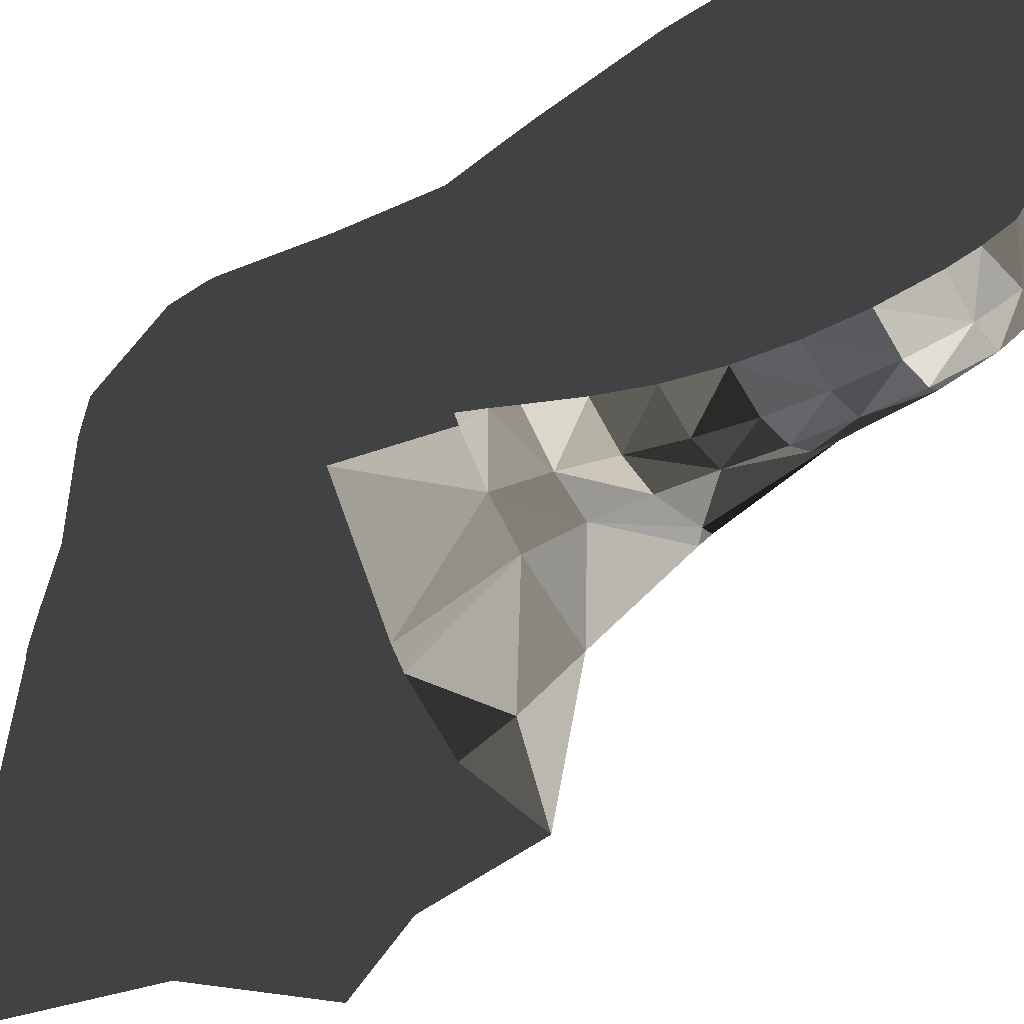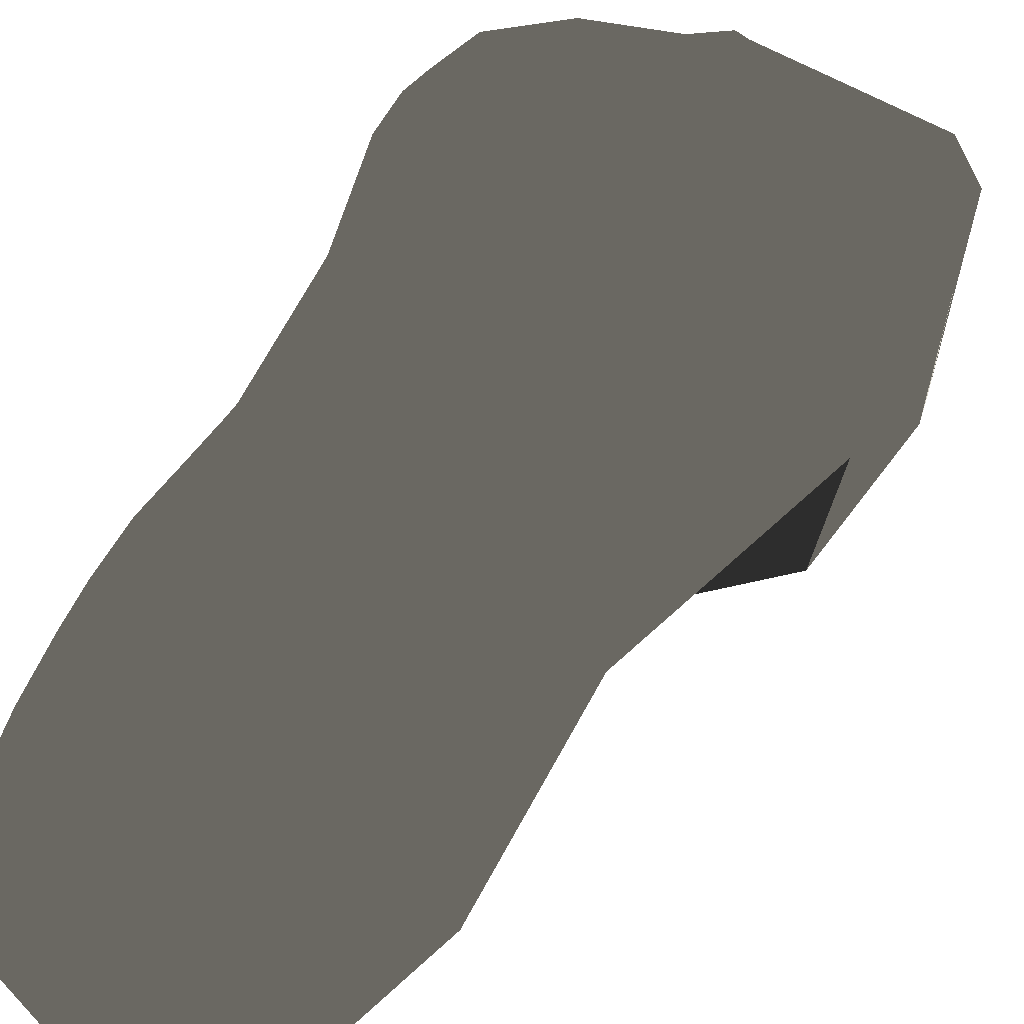
<metadata>
{"format":"obj","ext":"obj","renderer":"f3d","projection":"perspective","resolution":1024,"background":"white","views":[{"elev":-38.5,"azim":116.9,"up":"+Y"},{"elev":65.0,"azim":-163.9,"up":"+Y"}]}
</metadata>
<code>
v -0.009376 0.003281 8.37e-05
v -0.006118 0.003281 -0.002895
v 0.002104 -0.00393 8.37e-05
v 0.002104 0.003281 -0.004755
v 0.002104 -0.006704 0.008306
v 0.002104 -0.004941 0.00211
v 0.002104 -0.005697 0.004195
v -0.01422 0.003281 0.008306
v -0.01782 0.003281 0.02475
v -0.01434 0.003281 0.008531
v 0.002104 -0.007458 0.01653
v 0.002104 -0.007294 0.01242
v 0.002104 -0.00645 0.02475
v 0.002104 -0.007182 0.02064
v -0.02762 0.003281 0.04119
v 0.002104 -0.004941 0.03087
v 0.002104 -0.005452 0.02886
v 0.002104 -0.004464 0.03297
v 0.002104 -0.004453 0.04119
v -0.03078 -0.0182 0.05764
v -0.01434 -0.02263 0.05764
v -0.003649 -0.01316 0.05764
v -0.02941 0.003281 0.05764
v -0.03078 -0.001469 0.05764
v 0.002104 -0.005307 0.04942
v 0.002104 -0.004941 0.04346
v 0.0008871 -0.004941 0.05764
v 0.002104 -0.004941 0.05259
v 0.002104 -0.001179 0.05764
v 0.01011 0.003281 8.37e-05
v 0.01033 0.003281 0.0004523
v 0.01156 0.003281 0.004195
v 0.0117 0.003281 0.008306
v 0.01139 0.003281 0.01242
v 0.01095 0.003281 0.01653
v 0.009676 0.003281 0.02475
v 0.01033 0.003281 0.02149
v 0.01045 0.003281 0.02064
v 0.008214 0.003281 0.02886
v 0.006379 0.003281 0.03297
v 0.004694 0.003281 0.04119
v 0.004661 0.003281 0.04942
v 0.002437 0.003281 0.05764
v 0.002104 0.0115 -0.003464
v 0.002104 0.01514 8.37e-05
v 0.002104 0.01756 0.008306
v 0.002104 0.01561 0.0008172
v 0.002104 0.01696 0.004195
v 0.002104 0.017 0.01653
v 0.002104 0.01746 0.01242
v 0.002104 0.01569 0.02475
v 0.002104 0.01642 0.02064
v 0.002104 0.01332 0.03297
v 0.002104 0.01469 0.02886
v 0.002104 0.01561 0.02509
v 0.002104 0.01266 0.04119
v -0.01434 0.01445 0.05764
v 0.002104 0.01249 0.04942
v -0.001006 0.0115 0.05764
v 0.002104 0.00627 0.05764
v 0.002104 0.0115 0.05258
v -0.006118 0.01363 0.05764
v -0.01434 0.003281 0.06711
v -0.01085 0.003281 0.06586
v -0.006118 0.003281 0.0647
v 0.002104 0.003281 0.05822
v -0.006118 -0.002258 8.37e-05
v -0.007661 -0.004941 0.008306
v -0.006118 -0.005912 0.008306
v -0.006118 -0.004941 0.004192
v -0.006118 -0.004942 0.004195
v -0.002007 -0.006142 0.004195
v -0.002007 -0.004941 0.001367
v -0.002007 -0.007115 0.008306
v -0.01434 -0.004374 0.02475
v -0.009381 -0.004941 0.01653
v -0.006118 -0.006903 0.01653
v -0.006118 -0.006461 0.01242
v -0.002007 -0.007708 0.01242
v -0.002007 -0.007985 0.01653
v -0.01434 -0.0003921 0.01653
v -0.01288 -0.004941 0.02475
v -0.006118 -0.007341 0.02475
v -0.006118 -0.007079 0.02064
v -0.002007 -0.00789 0.02064
v -0.002007 -0.007533 0.02475
v -0.02641 -0.01316 0.04119
v -0.01434 -0.01519 0.04119
v -0.01434 -0.01316 0.03744
v -0.007741 -0.01316 0.04119
v -0.01434 -0.01002 0.03297
v -0.006118 -0.00865 0.03297
v -0.01434 -0.004941 0.02565
v -0.006118 -0.007823 0.02886
v -0.002007 -0.007176 0.02886
v -0.002007 -0.007142 0.03297
v 0.001514 -0.004941 0.03297
v -0.006118 -0.01217 0.04119
v 0.001756 -0.004941 0.04119
v -0.03078 -0.01316 0.05287
v -0.006118 -0.01316 0.04315
v -0.003803 -0.01316 0.04942
v -0.02818 -0.01316 0.07408
v -0.01434 -0.02411 0.07408
v -0.03078 -0.01316 0.07056
v -0.01186 -0.01316 0.07408
v -0.01434 -0.00925 0.07408
v -0.00569 -0.01316 0.06586
v -0.00534 -0.004941 0.06586
v -0.006118 -0.001498 0.06586
v -0.01434 -0.004941 0.0721
v -0.006118 -0.01316 0.0669
v -0.006118 -0.004941 0.06643
v -0.01434 -0.01316 0.07519
v -0.008281 0.0115 8.37e-05
v -0.006118 0.0115 -0.001649
v -0.006118 0.0137 8.37e-05
v -0.01434 0.003454 0.008306
v -0.01434 0.0115 0.008072
v -0.01434 0.01175 0.008306
v -0.006118 0.01807 0.008306
v -0.002007 0.01535 8.37e-05
v -0.006118 0.01561 0.00242
v -0.002007 0.01561 0.0004521
v -0.006118 0.01661 0.004195
v -0.002007 0.01746 0.004195
v -0.002007 0.01841 0.008306
v -0.01434 0.0178 0.02475
v -0.01434 0.01615 0.01653
v -0.006118 0.01909 0.01653
v -0.006118 0.01879 0.01242
v -0.002007 0.0187 0.01242
v -0.002007 0.01864 0.01653
v -0.006118 0.01892 0.02475
v -0.006118 0.01912 0.02064
v -0.002007 0.01838 0.02064
v -0.002007 0.01794 0.02475
v -0.01434 0.01911 0.04119
v -0.01434 0.01856 0.03297
v -0.006118 0.01823 0.03297
v 0.000926 0.01561 0.02886
v -0.006118 0.01855 0.02886
v -0.002007 0.01727 0.02886
v -0.0004873 0.01561 0.03297
v -0.002007 0.01658 0.03297
v -0.006118 0.01817 0.04119
v -0.01434 0.01839 0.04942
v -0.006118 0.01737 0.04942
v -0.01434 0.005246 0.06586
v -0.01434 0.0115 0.06096
v -0.006118 0.0115 0.0601
v 0.004159 -0.004941 0.004195
v 0.005656 -0.004941 0.008306
v 0.006215 -0.00204 8.37e-05
v 0.006215 -0.003694 0.004195
v 0.007638 -0.0008301 8.37e-05
v 0.009419 -0.0008301 0.004195
v 0.01033 0.0004184 0.004195
v 0.006215 -0.0045 0.008306
v 0.009812 -0.0008301 0.008306
v 0.01033 -1.561e-05 0.008306
v 0.006121 -0.004941 0.01242
v 0.006109 -0.004941 0.01653
v 0.006215 -0.004851 0.01242
v 0.00967 -0.0008301 0.01242
v 0.01033 0.0004167 0.01242
v 0.006215 -0.004829 0.01653
v 0.009352 -0.0008301 0.01653
v 0.01033 0.001303 0.01653
v 0.005626 -0.004941 0.02064
v 0.004578 -0.004941 0.02475
v 0.006215 -0.004321 0.02064
v 0.008871 -0.0008301 0.02064
v 0.01033 0.002774 0.02064
v 0.006215 -0.003331 0.02475
v 0.008096 -0.0008301 0.02475
v 0.00291 -0.004941 0.02886
v 0.006215 -0.001651 0.02886
v 0.00678 -0.0008301 0.02886
v 0.005126 -0.0008301 0.03297
v 0.006215 -0.0008301 0.03032
v 0.006215 0.002103 0.03297
v 0.002322 -0.004941 0.04942
v 0.008339 0.0115 8.37e-05
v 0.01032 0.007392 8.37e-05
v 0.01033 0.007392 9.379e-05
v 0.01015 0.0115 0.004195
v 0.01033 0.01123 0.004195
v 0.01033 0.0115 0.005185
v 0.01175 0.007392 0.004195
v 0.01199 0.007392 0.008306
v 0.01048 0.0115 0.008306
v 0.005487 0.01561 0.004195
v 0.006215 0.01335 8.37e-05
v 0.006215 0.01519 0.004195
v 0.006152 0.01561 0.008306
v 0.006215 0.01557 0.008306
v 0.01033 0.01173 0.008306
v 0.01008 0.0115 0.01242
v 0.01033 0.01114 0.01242
v 0.01033 0.0115 0.01068
v 0.009133 0.0115 0.01653
v 0.01033 0.009651 0.01653
v 0.01167 0.007392 0.01242
v 0.01105 0.007392 0.01653
v 0.005481 0.01561 0.01242
v 0.006215 0.01506 0.01242
v 0.004342 0.01561 0.01653
v 0.006215 0.01411 0.01653
v 0.01027 0.007392 0.02064
v 0.01033 0.007206 0.02064
v 0.01033 0.007392 0.02037
v 0.007837 0.0115 0.02064
v 0.009174 0.007392 0.02475
v 0.006531 0.0115 0.02475
v 0.003256 0.01561 0.02064
v 0.006215 0.01307 0.02064
v 0.0022 0.01561 0.02475
v 0.006215 0.01187 0.02475
v 0.007491 0.007392 0.02886
v 0.005143 0.0115 0.02886
v 0.006215 0.009891 0.02886
v 0.006215 0.0115 0.02575
v 0.00588 0.007392 0.03297
v 0.006215 0.006154 0.03297
v 0.006215 0.007392 0.03204
v 0.003679 0.0115 0.03297
v 0.002992 0.0115 0.04119
v 0.002897 0.0115 0.04942
v -0.009376 0.003281 8.37e-05
v -0.006118 0.003281 -0.002895
v 0.002104 -0.00393 8.37e-05
v 0.002104 0.003281 -0.004755
v 0.002104 -0.006704 0.008306
v 0.002104 -0.004941 0.00211
v 0.002104 -0.005697 0.004195
v -0.01422 0.003281 0.008306
v -0.01782 0.003281 0.02475
v -0.01434 0.003281 0.008531
v 0.002104 -0.007458 0.01653
v 0.002104 -0.007294 0.01242
v 0.002104 -0.00645 0.02475
v 0.002104 -0.007182 0.02064
v -0.02762 0.003281 0.04119
v 0.002104 -0.004941 0.03087
v 0.002104 -0.005452 0.02886
v 0.002104 -0.004464 0.03297
v 0.002104 -0.004453 0.04119
v -0.03078 -0.0182 0.05764
v -0.01434 -0.02263 0.05764
v -0.003649 -0.01316 0.05764
v -0.02941 0.003281 0.05764
v -0.03078 -0.001469 0.05764
v 0.002104 -0.005307 0.04942
v 0.002104 -0.004941 0.04346
v 0.0008871 -0.004941 0.05764
v 0.002104 -0.004941 0.05259
v 0.002104 -0.001179 0.05764
v 0.01011 0.003281 8.37e-05
v 0.01033 0.003281 0.0004523
v 0.01156 0.003281 0.004195
v 0.0117 0.003281 0.008306
v 0.01139 0.003281 0.01242
v 0.01095 0.003281 0.01653
v 0.009676 0.003281 0.02475
v 0.01033 0.003281 0.02149
v 0.01045 0.003281 0.02064
v 0.008214 0.003281 0.02886
v 0.006379 0.003281 0.03297
v 0.004694 0.003281 0.04119
v 0.004661 0.003281 0.04942
v 0.002437 0.003281 0.05764
v 0.002104 0.0115 -0.003464
v 0.002104 0.01514 8.37e-05
v 0.002104 0.01756 0.008306
v 0.002104 0.01561 0.0008172
v 0.002104 0.01696 0.004195
v 0.002104 0.017 0.01653
v 0.002104 0.01746 0.01242
v 0.002104 0.01569 0.02475
v 0.002104 0.01642 0.02064
v 0.002104 0.01332 0.03297
v 0.002104 0.01469 0.02886
v 0.002104 0.01561 0.02509
v 0.002104 0.01266 0.04119
v -0.01434 0.01445 0.05764
v 0.002104 0.01249 0.04942
v -0.001006 0.0115 0.05764
v 0.002104 0.00627 0.05764
v 0.002104 0.0115 0.05258
v -0.006118 0.01363 0.05764
v -0.01434 0.003281 0.06711
v -0.01085 0.003281 0.06586
v -0.006118 0.003281 0.0647
v 0.002104 0.003281 0.05822
v -0.006118 -0.002258 8.37e-05
v -0.007661 -0.004941 0.008306
v -0.006118 -0.005912 0.008306
v -0.006118 -0.004941 0.004192
v -0.006118 -0.004942 0.004195
v -0.002007 -0.006142 0.004195
v -0.002007 -0.004941 0.001367
v -0.002007 -0.007115 0.008306
v -0.01434 -0.004374 0.02475
v -0.009381 -0.004941 0.01653
v -0.006118 -0.006903 0.01653
v -0.006118 -0.006461 0.01242
v -0.002007 -0.007708 0.01242
v -0.002007 -0.007985 0.01653
v -0.01434 -0.0003921 0.01653
v -0.01288 -0.004941 0.02475
v -0.006118 -0.007341 0.02475
v -0.006118 -0.007079 0.02064
v -0.002007 -0.00789 0.02064
v -0.002007 -0.007533 0.02475
v -0.02641 -0.01316 0.04119
v -0.01434 -0.01519 0.04119
v -0.01434 -0.01316 0.03744
v -0.007741 -0.01316 0.04119
v -0.01434 -0.01002 0.03297
v -0.006118 -0.00865 0.03297
v -0.01434 -0.004941 0.02565
v -0.006118 -0.007823 0.02886
v -0.002007 -0.007176 0.02886
v -0.002007 -0.007142 0.03297
v 0.001514 -0.004941 0.03297
v -0.006118 -0.01217 0.04119
v 0.001756 -0.004941 0.04119
v -0.03078 -0.01316 0.05287
v -0.006118 -0.01316 0.04315
v -0.003803 -0.01316 0.04942
v -0.02818 -0.01316 0.07408
v -0.01434 -0.02411 0.07408
v -0.03078 -0.01316 0.07056
v -0.01186 -0.01316 0.07408
v -0.01434 -0.00925 0.07408
v -0.00569 -0.01316 0.06586
v -0.00534 -0.004941 0.06586
v -0.006118 -0.001498 0.06586
v -0.01434 -0.004941 0.0721
v -0.006118 -0.01316 0.0669
v -0.006118 -0.004941 0.06643
v -0.01434 -0.01316 0.07519
v -0.008281 0.0115 8.37e-05
v -0.006118 0.0115 -0.001649
v -0.006118 0.0137 8.37e-05
v -0.01434 0.003454 0.008306
v -0.01434 0.0115 0.008072
v -0.01434 0.01175 0.008306
v -0.006118 0.01807 0.008306
v -0.002007 0.01535 8.37e-05
v -0.006118 0.01561 0.00242
v -0.002007 0.01561 0.0004521
v -0.006118 0.01661 0.004195
v -0.002007 0.01746 0.004195
v -0.002007 0.01841 0.008306
v -0.01434 0.0178 0.02475
v -0.01434 0.01615 0.01653
v -0.006118 0.01909 0.01653
v -0.006118 0.01879 0.01242
v -0.002007 0.0187 0.01242
v -0.002007 0.01864 0.01653
v -0.006118 0.01892 0.02475
v -0.006118 0.01912 0.02064
v -0.002007 0.01838 0.02064
v -0.002007 0.01794 0.02475
v -0.01434 0.01911 0.04119
v -0.01434 0.01856 0.03297
v -0.006118 0.01823 0.03297
v 0.000926 0.01561 0.02886
v -0.006118 0.01855 0.02886
v -0.002007 0.01727 0.02886
v -0.0004873 0.01561 0.03297
v -0.002007 0.01658 0.03297
v -0.006118 0.01817 0.04119
v -0.01434 0.01839 0.04942
v -0.006118 0.01737 0.04942
v -0.01434 0.005246 0.06586
v -0.01434 0.0115 0.06096
v -0.006118 0.0115 0.0601
v 0.004159 -0.004941 0.004195
v 0.005656 -0.004941 0.008306
v 0.006215 -0.00204 8.37e-05
v 0.006215 -0.003694 0.004195
v 0.007638 -0.0008301 8.37e-05
v 0.009419 -0.0008301 0.004195
v 0.01033 0.0004184 0.004195
v 0.006215 -0.0045 0.008306
v 0.009812 -0.0008301 0.008306
v 0.01033 -1.561e-05 0.008306
v 0.006121 -0.004941 0.01242
v 0.006109 -0.004941 0.01653
v 0.006215 -0.004851 0.01242
v 0.00967 -0.0008301 0.01242
v 0.01033 0.0004167 0.01242
v 0.006215 -0.004829 0.01653
v 0.009352 -0.0008301 0.01653
v 0.01033 0.001303 0.01653
v 0.005626 -0.004941 0.02064
v 0.004578 -0.004941 0.02475
v 0.006215 -0.004321 0.02064
v 0.008871 -0.0008301 0.02064
v 0.01033 0.002774 0.02064
v 0.006215 -0.003331 0.02475
v 0.008096 -0.0008301 0.02475
v 0.00291 -0.004941 0.02886
v 0.006215 -0.001651 0.02886
v 0.00678 -0.0008301 0.02886
v 0.005126 -0.0008301 0.03297
v 0.006215 -0.0008301 0.03032
v 0.006215 0.002103 0.03297
v 0.002322 -0.004941 0.04942
v 0.008339 0.0115 8.37e-05
v 0.01032 0.007392 8.37e-05
v 0.01033 0.007392 9.379e-05
v 0.01015 0.0115 0.004195
v 0.01033 0.01123 0.004195
v 0.01033 0.0115 0.005185
v 0.01175 0.007392 0.004195
v 0.01199 0.007392 0.008306
v 0.01048 0.0115 0.008306
v 0.005487 0.01561 0.004195
v 0.006215 0.01335 8.37e-05
v 0.006215 0.01519 0.004195
v 0.006152 0.01561 0.008306
v 0.006215 0.01557 0.008306
v 0.01033 0.01173 0.008306
v 0.01008 0.0115 0.01242
v 0.01033 0.01114 0.01242
v 0.01033 0.0115 0.01068
v 0.009133 0.0115 0.01653
v 0.01033 0.009651 0.01653
v 0.01167 0.007392 0.01242
v 0.01105 0.007392 0.01653
v 0.005481 0.01561 0.01242
v 0.006215 0.01506 0.01242
v 0.004342 0.01561 0.01653
v 0.006215 0.01411 0.01653
v 0.01027 0.007392 0.02064
v 0.01033 0.007206 0.02064
v 0.01033 0.007392 0.02037
v 0.007837 0.0115 0.02064
v 0.009174 0.007392 0.02475
v 0.006531 0.0115 0.02475
v 0.003256 0.01561 0.02064
v 0.006215 0.01307 0.02064
v 0.0022 0.01561 0.02475
v 0.006215 0.01187 0.02475
v 0.007491 0.007392 0.02886
v 0.005143 0.0115 0.02886
v 0.006215 0.009891 0.02886
v 0.006215 0.0115 0.02575
v 0.00588 0.007392 0.03297
v 0.006215 0.006154 0.03297
v 0.006215 0.007392 0.03204
v 0.003679 0.0115 0.03297
v 0.002992 0.0115 0.04119
v 0.002897 0.0115 0.04942
f 1 2 67
f 67 2 4
f 67 4 3
f 68 70 71
f 68 71 69
f 72 71 70
f 70 73 72
f 72 73 6
f 72 6 7
f 69 71 72
f 69 72 74
f 5 74 72
f 72 7 5
f 68 8 1
f 1 67 70
f 1 70 68
f 3 6 73
f 67 3 73
f 73 70 67
f 9 10 81
f 9 81 75
f 78 76 68
f 68 69 78
f 76 78 77
f 78 69 74
f 78 74 79
f 12 79 74
f 74 5 12
f 77 78 79
f 77 79 80
f 11 80 79
f 79 12 11
f 68 81 10
f 10 8 68
f 81 68 76
f 84 82 76
f 76 77 84
f 82 84 83
f 84 77 80
f 84 80 85
f 85 80 11
f 85 11 14
f 86 83 84
f 84 85 86
f 86 85 14
f 86 14 13
f 82 75 81
f 81 76 82
f 24 100 20
f 87 89 88
f 88 89 90
f 91 15 9
f 9 75 93
f 9 93 91
f 87 15 91
f 91 89 87
f 94 91 93
f 93 82 94
f 82 83 94
f 91 94 92
f 95 94 83
f 83 86 95
f 95 86 13
f 95 13 17
f 96 92 94
f 94 95 96
f 16 96 95
f 95 17 16
f 96 16 97
f 82 93 75
f 97 16 18
f 92 90 89
f 89 91 92
f 90 92 98
f 98 92 96
f 99 98 96
f 96 97 99
f 99 97 18
f 99 18 19
f 21 20 100
f 100 87 88
f 100 88 21
f 102 21 88
f 88 90 101
f 88 101 102
f 21 102 22
f 24 23 15
f 15 87 100
f 15 100 24
f 98 101 90
f 26 102 101
f 26 101 98
f 98 99 26
f 102 26 25
f 19 26 99
f 28 22 102
f 102 25 28
f 22 28 27
f 27 28 29
f 20 105 24
f 104 103 105
f 105 20 21
f 105 21 104
f 112 104 21
f 21 22 108
f 21 108 112
f 104 112 106
f 103 107 111
f 24 111 63
f 63 23 24
f 111 24 105
f 111 105 103
f 109 108 22
f 22 27 109
f 110 65 64
f 110 109 27
f 27 29 110
f 29 66 65
f 29 65 110
f 107 106 112
f 112 113 107
f 113 111 107
f 108 109 113
f 113 112 108
f 64 63 111
f 110 64 111
f 111 113 110
f 110 113 109
f 104 114 103
f 106 114 104
f 103 114 107
f 107 114 106
f 120 119 118
f 115 116 2
f 115 2 1
f 44 4 2
f 44 2 116
f 117 116 115
f 122 45 44
f 44 116 122
f 116 117 122
f 1 118 119
f 119 115 1
f 118 1 8
f 120 121 125
f 119 125 123
f 123 117 115
f 123 115 119
f 125 119 120
f 117 123 124
f 117 124 122
f 45 122 124
f 124 47 45
f 126 124 123
f 126 123 125
f 126 48 47
f 47 124 126
f 121 127 126
f 126 125 121
f 46 48 126
f 46 126 127
f 120 118 10
f 129 10 9
f 9 128 129
f 10 129 120
f 8 10 118
f 129 130 131
f 131 121 120
f 131 120 129
f 131 132 127
f 127 121 131
f 50 46 127
f 50 127 132
f 133 132 131
f 133 131 130
f 133 49 50
f 50 132 133
f 128 134 135
f 135 130 129
f 135 129 128
f 135 136 133
f 133 130 135
f 136 52 49
f 49 133 136
f 134 137 136
f 136 135 134
f 137 51 52
f 52 136 137
f 15 138 139
f 139 128 9
f 139 9 15
f 139 140 142
f 142 134 128
f 142 128 139
f 54 55 141
f 142 143 137
f 137 134 142
f 137 141 55
f 55 51 137
f 141 137 143
f 53 54 141
f 53 141 144
f 140 145 143
f 143 142 140
f 144 141 143
f 144 143 145
f 146 140 139
f 146 139 138
f 56 53 144
f 56 144 145
f 146 56 145
f 145 140 146
f 23 57 147
f 147 138 15
f 147 15 23
f 147 148 146
f 146 138 147
f 148 58 56
f 56 146 148
f 60 61 59
f 57 62 148
f 148 147 57
f 62 59 61
f 61 58 148
f 61 148 62
f 23 63 149
f 23 149 150
f 23 150 57
f 64 65 151
f 64 151 150
f 64 150 149
f 60 59 151
f 151 65 60
f 65 66 60
f 57 150 151
f 57 151 62
f 62 151 59
f 149 63 64
f 4 156 154
f 154 3 4
f 156 4 30
f 7 6 152
f 5 7 152
f 5 152 153
f 154 152 6
f 6 3 154
f 152 154 155
f 155 154 156
f 155 156 157
f 158 157 156
f 156 30 31
f 156 31 158
f 153 152 155
f 153 155 159
f 160 159 155
f 155 157 160
f 161 160 157
f 157 158 161
f 158 31 32
f 33 161 158
f 158 32 33
f 12 5 153
f 12 153 162
f 163 11 12
f 12 162 163
f 162 153 159
f 162 159 164
f 165 164 159
f 159 160 165
f 165 160 161
f 165 161 166
f 163 162 164
f 163 164 167
f 168 167 164
f 164 165 168
f 168 165 166
f 168 166 169
f 166 161 33
f 166 33 34
f 169 166 34
f 169 34 35
f 170 14 11
f 11 163 170
f 171 13 14
f 14 170 171
f 170 163 167
f 170 167 172
f 172 167 168
f 172 168 173
f 173 168 169
f 173 169 174
f 175 171 170
f 170 172 175
f 175 172 173
f 175 173 176
f 37 176 173
f 173 174 37
f 176 37 36
f 174 169 35
f 174 35 38
f 38 37 174
f 177 17 13
f 13 171 177
f 177 16 17
f 178 177 171
f 171 175 178
f 178 175 176
f 178 176 179
f 39 179 176
f 176 36 39
f 180 18 16
f 181 16 177
f 177 178 181
f 16 181 180
f 179 181 178
f 180 181 182
f 39 182 181
f 181 179 39
f 182 39 40
f 19 18 180
f 41 19 180
f 180 182 41
f 182 40 41
f 25 26 183
f 42 183 26
f 26 19 41
f 26 41 42
f 183 28 25
f 42 29 28
f 28 183 42
f 29 42 43
f 43 66 29
f 185 30 4
f 185 4 44
f 185 44 184
f 194 184 44
f 44 45 194
f 30 185 186
f 186 31 30
f 184 188 186
f 186 185 184
f 188 184 187
f 187 189 188
f 190 32 31
f 31 186 190
f 190 186 188
f 33 32 190
f 33 190 191
f 189 191 190
f 190 188 189
f 191 189 192
f 193 195 194
f 194 45 47
f 194 47 193
f 195 187 184
f 184 194 195
f 193 47 48
f 196 197 195
f 195 193 196
f 197 198 189
f 189 187 195
f 189 195 197
f 46 196 193
f 193 48 46
f 192 189 198
f 200 201 199
f 202 203 200
f 200 199 202
f 204 34 33
f 33 191 204
f 201 204 191
f 191 192 201
f 204 201 200
f 205 35 34
f 34 204 205
f 203 205 204
f 204 200 203
f 207 197 196
f 207 196 206
f 207 199 201
f 201 198 197
f 201 197 207
f 206 196 46
f 206 46 50
f 209 207 206
f 209 206 208
f 202 199 207
f 202 207 209
f 208 206 50
f 208 50 49
f 198 201 192
f 211 212 210
f 213 210 212
f 213 212 203
f 203 202 213
f 214 36 37
f 37 211 214
f 211 210 214
f 214 210 213
f 214 213 215
f 212 38 35
f 35 205 212
f 38 212 211
f 203 212 205
f 211 37 38
f 217 209 208
f 217 208 216
f 213 202 209
f 213 209 217
f 216 208 49
f 216 49 52
f 218 219 217
f 217 216 218
f 215 213 217
f 215 217 219
f 218 216 52
f 218 52 51
f 39 36 214
f 39 214 220
f 222 223 221
f 222 220 214
f 214 215 223
f 214 223 222
f 225 226 224
f 225 40 39
f 225 39 220
f 220 226 225
f 227 224 226
f 227 226 222
f 222 221 227
f 222 226 220
f 54 221 223
f 55 223 219
f 219 218 55
f 223 55 54
f 219 223 215
f 51 55 218
f 53 227 221
f 221 54 53
f 41 40 225
f 41 225 224
f 228 41 224
f 224 227 228
f 56 228 227
f 227 53 56
f 42 41 228
f 42 228 229
f 58 229 228
f 228 56 58
f 60 43 42
f 42 229 61
f 42 61 60
f 58 61 229
f 60 66 43

</code>
